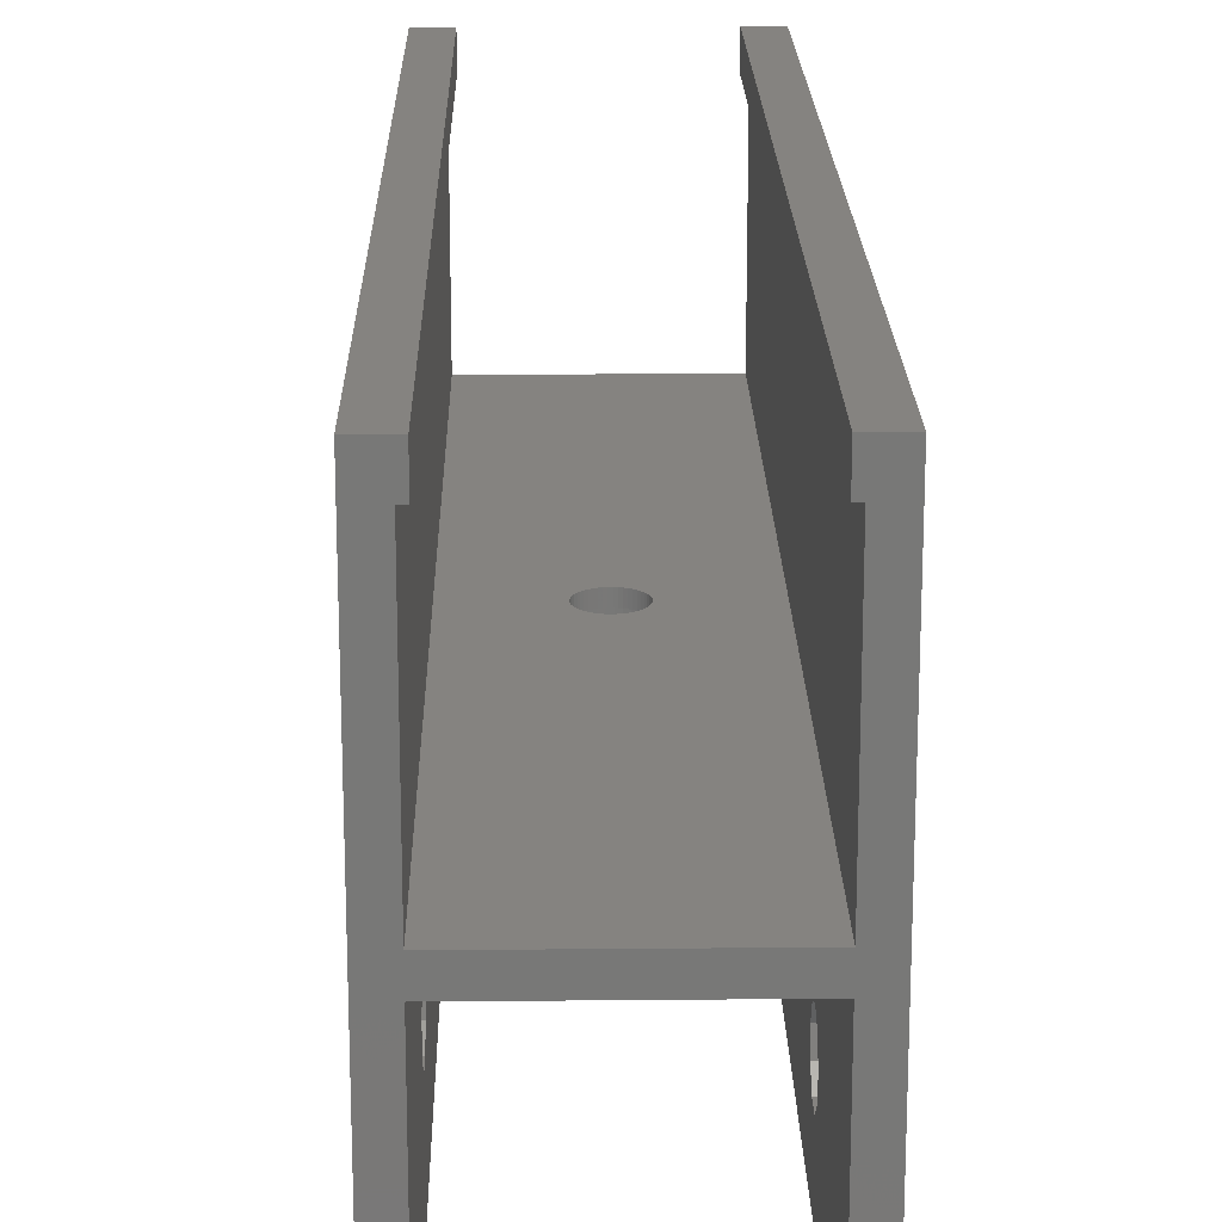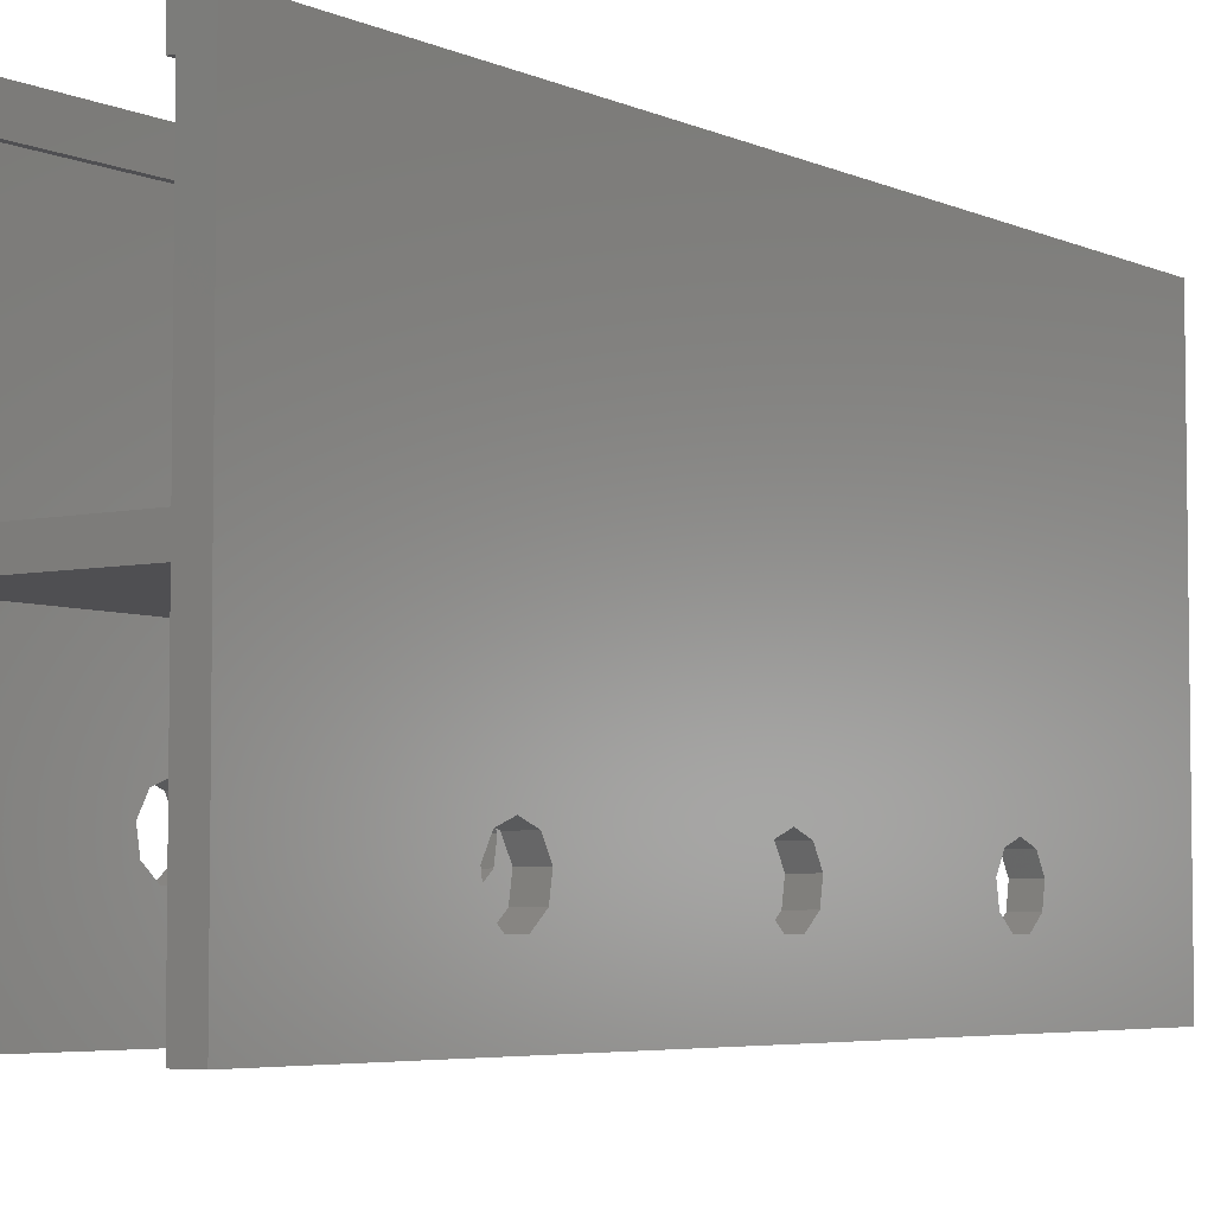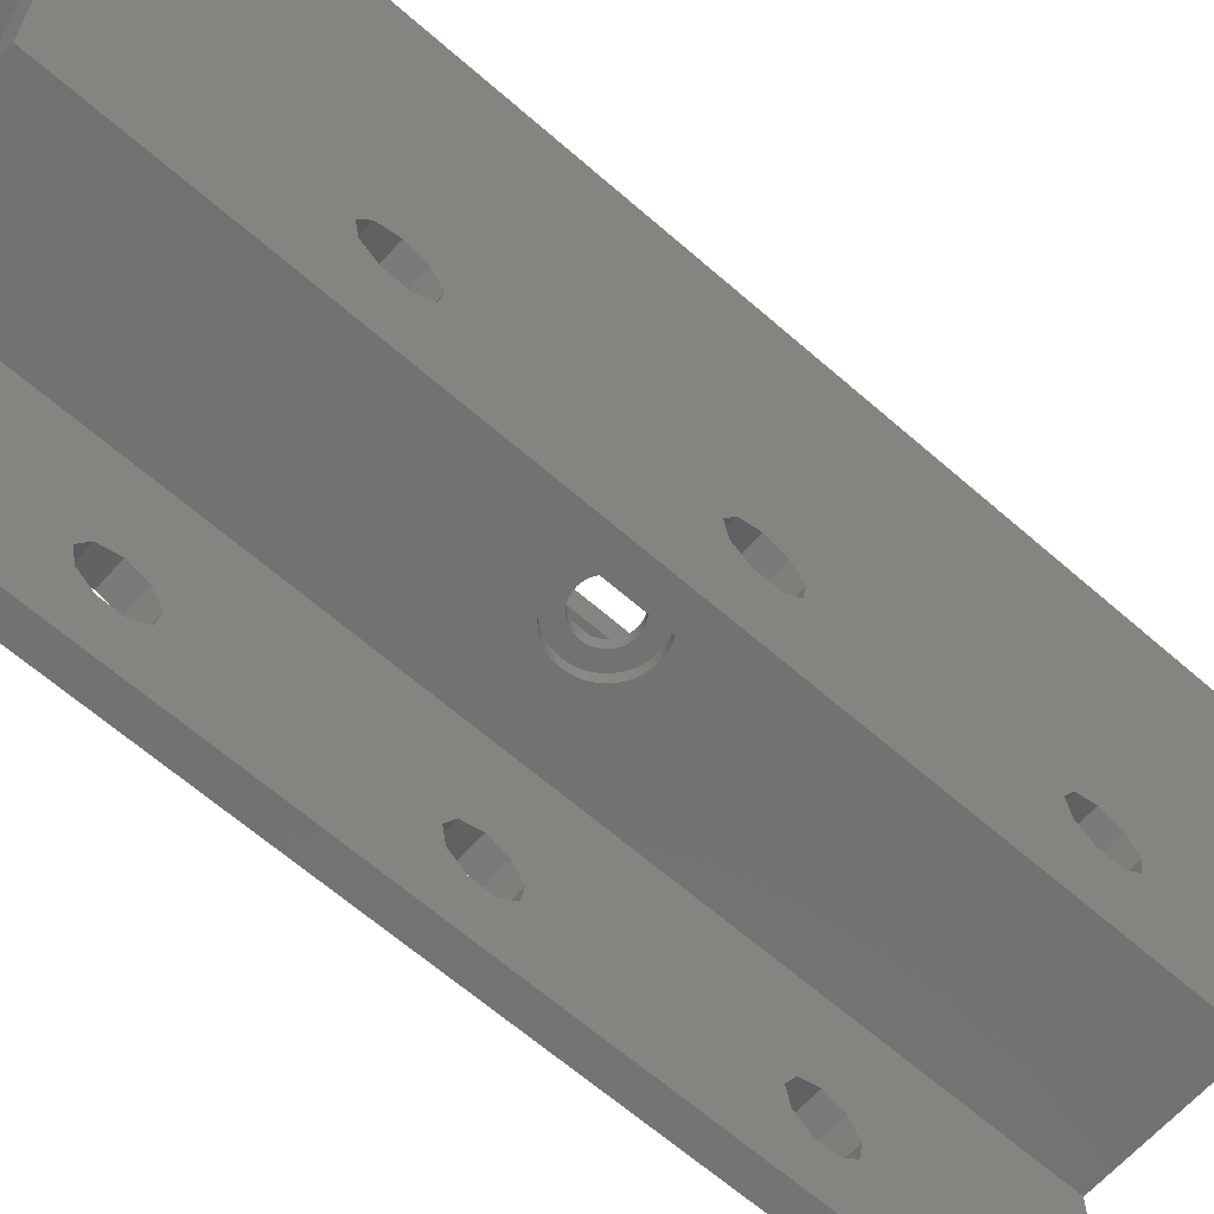
<metadata>
{"format":"stl","ext":"stl","renderer":"f3d","projection":"perspective","resolution":1024,"background":"white","views":[{"elev":19.1,"azim":179.0,"up":"+Y"},{"elev":-5.0,"azim":-144.4,"up":"+Y"},{"elev":-63.9,"azim":48.5,"up":"+Y"}]}
</metadata>
<code>
# stl→obj: 340 verts, 704 faces
v 1.643 -9 3.903
v 1.517 -8 4.102
v 1.643 -8 3.903
v 1.517 -9 4.102
v 0.3513 -9 4.842
v 0.5794 -8 4.783
v 0.5794 -9 4.783
v 0.3513 -8 4.842
v -1.005 -9 4.583
v -0.7983 -8 4.697
v -0.7983 -9 4.697
v -1.005 -8 4.583
v -1.743 -9 3.69
v -1.816 -8 3.466
v -1.743 -8 3.69
v -1.816 -9 3.466
v 1.816 -9 2.534
v 1.86 -8 2.765
v 1.816 -8 2.534
v 1.86 -9 2.765
v 1.86 -9 3.235
v 1.816 -8 3.466
v 1.86 -8 3.235
v 1.816 -9 3.466
v 0.7983 -8 4.697
v 0.7983 -9 4.697
v -1.875 -9 3
v -1.86 -8 2.765
v -1.875 -8 3
v -1.86 -9 2.765
v -1.517 -9 4.102
v -1.643 -8 3.903
v -1.517 -8 4.102
v -1.643 -9 3.903
v -0.5794 -9 4.783
v -0.3513 -8 4.842
v -0.3513 -9 4.842
v -0.5794 -8 4.783
v -1.367 -9 4.284
v -1.367 -8 4.284
v 1.875 -9 3
v 1.875 -8 3
v 1.743 -9 2.31
v 1.743 -8 2.31
v 1.005 -8 1.417
v 1.195 -9 1.555
v 1.195 -8 1.555
v 1.005 -9 1.417
v 1.367 -8 4.284
v 1.367 -9 4.284
v 1.005 -9 4.583
v 1.195 -8 4.445
v 1.195 -9 4.445
v 1.005 -8 4.583
v -0.1177 -8 4.871
v -0.1177 -9 4.871
v 0.1177 -9 4.871
v 0.1177 -8 4.871
v -1.86 -8 3.235
v -1.86 -9 3.235
v -1.195 -8 4.445
v -1.195 -9 4.445
v 1.517 -9 1.898
v 1.643 -8 2.097
v 1.517 -8 1.898
v 1.643 -9 2.097
v -1.816 -8 2.534
v -1.816 -9 2.534
v 0.3513 -8 1.158
v 0.5794 -9 1.217
v 0.5794 -8 1.217
v 0.3513 -9 1.158
v 1.743 -9 3.69
v 1.743 -8 3.69
v -0.1177 -8 1.129
v 0.1177 -9 1.129
v 0.1177 -8 1.129
v -0.1177 -9 1.129
v -1.743 -9 2.31
v -1.643 -8 2.097
v -1.743 -8 2.31
v -1.643 -9 2.097
v 0.7983 -8 1.303
v 0.7983 -9 1.303
v 1.367 -9 1.716
v 1.367 -8 1.716
v -0.5794 -8 1.217
v -0.3513 -9 1.158
v -0.3513 -8 1.158
v -0.5794 -9 1.217
v -1.517 -8 1.898
v -1.517 -9 1.898
v -1.367 -8 1.716
v -1.195 -9 1.555
v -1.195 -8 1.555
v -1.367 -9 1.716
v -1.005 -9 1.417
v -1.005 -8 1.417
v -0.7983 -9 1.303
v -0.7983 -8 1.303
v 3.125 -10 3
v 3.1 -9 3.392
v 3.125 -9 3
v 3.1 -10 3.392
v -0.5856 -10 6.07
v -0.1962 -9 6.119
v -0.1962 -10 6.119
v -0.5856 -9 6.07
v 1.674 -10 5.639
v 1.992 -9 5.408
v 1.992 -10 5.408
v 1.674 -9 5.639
v -2.278 -10 5.139
v -2.528 -9 4.837
v -2.278 -9 5.139
v -2.528 -10 4.837
v -1.674 -10 5.639
v -1.331 -9 5.828
v -1.331 -10 5.828
v -1.674 -9 5.639
v 2.906 -10 4.15
v 2.738 -9 4.505
v 2.906 -9 4.15
v 2.738 -10 4.505
v 3.027 -9 3.777
v 3.027 -10 3.777
v 0.5856 -10 6.07
v 0.9657 -9 5.972
v 0.9657 -10 5.972
v 0.5856 -9 6.07
v 0.1962 -10 6.119
v 0.1962 -9 6.119
v 1.331 -10 5.828
v 1.331 -9 5.828
v -2.738 -10 4.505
v -2.906 -9 4.15
v -2.738 -9 4.505
v -2.906 -10 4.15
v -0.9657 -9 5.972
v -1.992 -9 5.408
v -3.027 -9 3.777
v -3.1 -9 3.392
v -3.125 -9 3
v -3.1 -9 2.608
v -3.027 -9 2.223
v -2.906 -9 1.85
v -2.738 -9 1.495
v -2.528 -9 1.163
v -2.278 -9 0.8608
v -1.992 -9 0.5921
v -1.674 -9 0.3615
v -1.331 -9 0.1724
v 2.278 -9 5.139
v 2.528 -9 4.837
v 3.1 -9 2.608
v 3.027 -9 2.223
v 2.906 -9 1.85
v 2.738 -9 1.495
v 2.528 -9 1.163
v 2.278 -9 0.8608
v 1.992 -9 0.5921
v 1.674 -9 0.3615
v 1.331 -9 0.1724
v 0.9657 -9 0.02795
v 0.5856 -9 -0.06965
v -0.9657 -9 0.02795
v -0.5856 -9 -0.06965
v -0.1962 -9 -0.1188
v 0.1962 -9 -0.1188
v -3.1 -10 3.392
v -3.125 -10 3
v -1.992 -10 5.408
v -0.9657 -10 5.972
v 3.1 -10 2.608
v -0.1962 -10 -0.1188
v -0.5856 -10 -0.06965
v 0.9657 -10 0.02795
v 0.5856 -10 -0.06965
v 2.528 -10 4.837
v 2.278 -10 5.139
v -3.027 -10 3.777
v -3.1 -10 2.608
v 2.528 -10 1.163
v 2.738 -10 1.495
v 3.027 -10 2.223
v -3.027 -10 2.223
v -2.906 -10 1.85
v -2.738 -10 1.495
v 1.674 -10 0.3615
v 1.331 -10 0.1724
v 1.992 -10 0.5921
v 2.278 -10 0.8608
v 2.906 -10 1.85
v 0.1962 -10 -0.1188
v -0.9657 -10 0.02795
v -1.992 -10 0.5921
v -2.278 -10 0.8608
v -1.331 -10 0.1724
v -1.674 -10 0.3615
v -2.528 -10 1.163
v -10 -19.17 4.539
v -10 -18.61 23
v -10 -18.61 3
v -10 -19.17 21.46
v -10 -20.58 5.358
v -10 -20.58 20.64
v -10 -22.2 5.074
v -10 -22.2 20.93
v -10 -23.25 3.819
v -10 -23.25 22.18
v -10 -19.17 -15.46
v -10 -18.61 -17
v -10 -19.17 1.461
v -10 -20.58 -14.64
v -10 -20.58 0.642
v -10 -22.2 -14.93
v -10 -22.2 0.9264
v -10 -23.25 -16.18
v -10 -23.25 2.181
v -10 11 -35
v -10 -19.17 -18.54
v -10 -28 -35
v -10 -20.58 -19.36
v -10 -23.25 -17.82
v -10 -28 41
v -10 -22.2 -19.07
v -10 11 41
v -10 -19.17 24.54
v -10 -20.58 25.36
v -10 -22.2 25.07
v -10 -23.25 23.82
v -8 -10 41
v 8 -10 41
v -8 -10 -35
v 8 -10 -35
v 10 -17.17 1.461
v 10 -16.61 -17
v 10 -16.61 3
v 10 -17.17 -15.46
v 10 -18.58 -14.64
v 10 -18.58 0.642
v 10 -20.2 -14.93
v 10 -20.2 0.9264
v 10 -21.25 2.181
v 10 -21.25 -16.18
v 10 11 41
v 10 11 -35
v 10 -16.61 23
v 10 -17.17 24.54
v 10 -18.58 25.36
v 10 -28 41
v 10 -21.25 22.18
v 10 -21.25 23.82
v 10 -21.25 3.819
v 10 -28 -35
v 10 -20.2 25.07
v 10 -17.17 -18.54
v 10 -18.58 -19.36
v 10 -20.2 -19.07
v 10 -21.25 -17.82
v 10 -17.17 21.46
v 10 -17.17 4.539
v 10 -18.58 20.64
v 10 -18.58 5.358
v 10 -20.2 20.93
v 10 -20.2 5.074
v -8 -28 -35
v -8 -8 -35
v 8 -8 -35
v 8 -28 -35
v 8 8.5 -35
v 7.5 11 -35
v 7.5 8.5 -35
v -8 8.5 -35
v -7.5 11 -35
v -7.5 8.5 -35
v -8 -8 41
v 8 -8 41
v 8 8.5 41
v 7.5 11 41
v 7.5 8.5 41
v 8 -28 41
v -7.5 11 41
v -8 8.5 41
v -7.5 8.5 41
v -8 -28 41
v 8 -17.17 4.539
v 8 -16.61 23
v 8 -16.61 3
v 8 -17.17 21.46
v 8 -18.58 5.358
v 8 -18.58 20.64
v 8 -20.2 5.074
v 8 -20.2 20.93
v 8 -21.25 3.819
v 8 -21.25 22.18
v 8 -17.17 -15.46
v 8 -16.61 -17
v 8 -17.17 1.461
v 8 -18.58 -14.64
v 8 -18.58 0.642
v 8 -20.2 -14.93
v 8 -20.2 0.9264
v 8 -21.25 -16.18
v 8 -21.25 2.181
v 8 -17.17 -18.54
v 8 -18.58 -19.36
v 8 -20.2 -19.07
v 8 -21.25 -17.82
v 8 -17.17 24.54
v 8 -18.58 25.36
v 8 -20.2 25.07
v 8 -21.25 23.82
v -8 -19.17 1.461
v -8 -18.61 -17
v -8 -18.61 3
v -8 -19.17 -15.46
v -8 -20.58 0.642
v -8 -20.58 -14.64
v -8 -22.2 0.9264
v -8 -22.2 -14.93
v -8 -23.25 2.181
v -8 -23.25 -16.18
v -8 -18.61 23
v -8 -19.17 24.54
v -8 -20.58 25.36
v -8 -22.2 25.07
v -8 -23.25 22.18
v -8 -23.25 23.82
v -8 -23.25 3.819
v -8 -19.17 -18.54
v -8 -20.58 -19.36
v -8 -22.2 -19.07
v -8 -23.25 -17.82
v -8 -19.17 21.46
v -8 -19.17 4.539
v -8 -20.58 20.64
v -8 -20.58 5.358
v -8 -22.2 20.93
v -8 -22.2 5.074
f 1 2 3
f 2 1 4
f 5 6 7
f 6 5 8
f 9 10 11
f 10 9 12
f 13 14 15
f 14 13 16
f 17 18 19
f 18 17 20
f 21 22 23
f 22 21 24
f 7 25 26
f 25 7 6
f 27 28 29
f 28 27 30
f 31 32 33
f 32 31 34
f 35 36 37
f 36 35 38
f 39 33 40
f 33 39 31
f 41 23 42
f 23 41 21
f 43 19 44
f 19 43 17
f 45 46 47
f 46 45 48
f 4 49 2
f 49 4 50
f 51 52 53
f 52 51 54
f 37 55 56
f 55 37 36
f 57 8 5
f 8 57 58
f 26 54 51
f 54 26 25
f 16 59 14
f 59 16 60
f 60 29 59
f 29 60 27
f 34 15 32
f 15 34 13
f 11 38 35
f 38 11 10
f 39 61 62
f 61 39 40
f 62 12 9
f 12 62 61
f 20 42 18
f 42 20 41
f 63 64 65
f 64 63 66
f 30 67 28
f 67 30 68
f 69 70 71
f 70 69 72
f 73 3 74
f 3 73 1
f 24 74 22
f 74 24 73
f 53 49 50
f 49 53 52
f 56 58 57
f 58 56 55
f 66 44 64
f 44 66 43
f 75 76 77
f 76 75 78
f 79 80 81
f 80 79 82
f 68 81 67
f 81 68 79
f 83 48 45
f 48 83 84
f 71 84 83
f 84 71 70
f 85 65 86
f 65 85 63
f 87 88 89
f 88 87 90
f 77 72 69
f 72 77 76
f 82 91 80
f 91 82 92
f 93 94 95
f 94 93 96
f 92 93 91
f 93 92 96
f 95 97 98
f 97 95 94
f 47 85 86
f 85 47 46
f 98 99 100
f 99 98 97
f 89 78 75
f 78 89 88
f 100 90 87
f 90 100 99
f 101 102 103
f 102 101 104
f 105 106 107
f 106 105 108
f 109 110 111
f 110 109 112
f 113 114 115
f 114 113 116
f 117 118 119
f 118 117 120
f 121 122 123
f 122 121 124
f 104 125 102
f 125 104 126
f 127 128 129
f 128 127 130
f 131 130 127
f 130 131 132
f 133 112 109
f 112 133 134
f 135 136 137
f 136 135 138
f 56 106 108
f 106 56 132
f 37 108 139
f 57 132 56
f 35 139 118
f 132 57 130
f 11 118 120
f 5 130 57
f 9 120 140
f 130 5 128
f 62 140 115
f 7 128 5
f 128 7 134
f 108 37 56
f 39 115 114
f 139 35 37
f 118 11 35
f 120 9 11
f 31 114 137
f 140 62 9
f 115 39 62
f 34 137 136
f 114 31 39
f 137 34 31
f 13 136 141
f 136 13 34
f 141 16 13
f 142 16 141
f 142 60 16
f 143 60 142
f 143 27 60
f 143 30 27
f 144 30 143
f 144 68 30
f 145 68 144
f 68 145 79
f 146 79 145
f 79 146 82
f 147 82 146
f 82 147 92
f 148 92 147
f 92 148 96
f 149 96 148
f 96 149 94
f 150 94 149
f 94 150 97
f 151 97 150
f 97 151 99
f 99 152 90
f 152 99 151
f 26 134 7
f 134 26 112
f 51 112 26
f 112 51 110
f 53 110 51
f 110 53 153
f 50 153 53
f 153 50 154
f 4 154 50
f 154 4 122
f 1 122 4
f 122 1 123
f 73 123 1
f 123 73 125
f 24 125 73
f 24 102 125
f 21 102 24
f 41 102 21
f 41 103 102
f 20 103 41
f 20 155 103
f 17 155 20
f 156 17 43
f 17 156 155
f 157 43 66
f 158 66 63
f 43 157 156
f 159 63 85
f 160 85 46
f 66 158 157
f 161 46 48
f 162 48 84
f 163 84 70
f 63 159 158
f 164 70 72
f 165 72 76
f 166 90 152
f 85 160 159
f 90 166 88
f 46 161 160
f 167 88 166
f 48 162 161
f 88 167 78
f 84 163 162
f 168 78 167
f 70 164 163
f 78 168 76
f 72 165 164
f 169 76 168
f 76 169 165
f 116 137 114
f 137 116 135
f 170 143 142
f 143 170 171
f 113 140 172
f 140 113 115
f 173 108 105
f 108 173 139
f 174 103 155
f 103 174 101
f 167 175 168
f 175 167 176
f 165 177 164
f 177 165 178
f 126 123 125
f 123 126 121
f 179 153 154
f 153 179 180
f 111 153 180
f 153 111 110
f 124 154 122
f 154 124 179
f 138 141 136
f 141 138 181
f 171 144 143
f 144 171 182
f 172 120 117
f 120 172 140
f 119 139 173
f 139 119 118
f 183 158 159
f 158 183 184
f 185 155 156
f 155 185 174
f 182 145 144
f 145 182 186
f 187 147 146
f 147 187 188
f 163 189 162
f 189 163 190
f 164 190 163
f 190 164 177
f 107 132 131
f 132 107 106
f 129 134 133
f 134 129 128
f 181 142 141
f 142 181 170
f 162 191 161
f 191 162 189
f 192 159 160
f 159 192 183
f 184 157 158
f 157 184 193
f 193 156 157
f 156 193 185
f 168 194 169
f 194 168 175
f 166 176 167
f 176 166 195
f 149 196 150
f 196 149 197
f 186 146 145
f 146 186 187
f 161 192 160
f 192 161 191
f 169 178 165
f 178 169 194
f 152 195 166
f 195 152 198
f 150 199 151
f 199 150 196
f 200 149 148
f 149 200 197
f 188 148 147
f 148 188 200
f 151 198 152
f 198 151 199
f 201 202 203
f 201 204 202
f 205 204 201
f 205 206 204
f 207 206 205
f 207 208 206
f 209 208 207
f 208 209 210
f 211 203 212
f 211 213 203
f 214 213 211
f 214 215 213
f 216 215 214
f 216 217 215
f 218 217 216
f 217 218 219
f 203 220 212
f 220 221 212
f 222 221 220
f 221 222 223
f 222 218 224
f 218 222 219
f 219 222 209
f 225 209 222
f 209 225 210
f 226 222 224
f 223 222 226
f 220 203 227
f 202 227 203
f 228 227 202
f 225 228 229
f 225 229 230
f 228 225 227
f 231 225 230
f 210 225 231
f 232 107 233
f 232 105 107
f 232 173 105
f 232 119 173
f 232 117 119
f 232 172 117
f 232 113 172
f 232 116 113
f 232 135 116
f 232 138 135
f 232 181 138
f 232 170 181
f 232 171 170
f 234 171 232
f 175 234 194
f 176 234 175
f 195 234 176
f 198 234 195
f 199 234 198
f 196 234 199
f 197 234 196
f 200 234 197
f 188 234 200
f 187 234 188
f 186 234 187
f 182 234 186
f 171 234 182
f 131 233 107
f 127 233 131
f 129 233 127
f 133 233 129
f 109 233 133
f 111 233 109
f 180 233 111
f 179 233 180
f 124 233 179
f 121 233 124
f 126 233 121
f 104 233 126
f 101 233 104
f 235 101 174
f 235 194 234
f 194 235 178
f 178 235 177
f 177 235 190
f 190 235 189
f 189 235 191
f 191 235 192
f 192 235 183
f 183 235 184
f 184 235 193
f 101 235 233
f 185 235 174
f 193 235 185
f 236 237 238
f 236 239 237
f 236 240 239
f 241 240 236
f 241 242 240
f 243 242 241
f 244 242 243
f 242 244 245
f 246 238 247
f 246 248 238
f 246 249 248
f 246 250 249
f 251 250 246
f 251 252 253
f 252 251 254
f 254 251 244
f 255 244 251
f 244 255 245
f 256 251 253
f 250 251 256
f 237 247 238
f 257 247 237
f 258 247 257
f 255 258 259
f 258 255 247
f 260 255 259
f 245 255 260
f 261 238 248
f 261 262 238
f 263 262 261
f 263 264 262
f 265 264 263
f 265 266 264
f 252 266 265
f 266 252 254
f 222 234 267
f 234 222 268
f 220 268 222
f 234 269 235
f 269 234 268
f 235 255 270
f 255 235 247
f 269 247 235
f 271 247 269
f 272 271 273
f 271 272 247
f 274 275 276
f 274 220 275
f 268 220 274
f 277 233 278
f 233 277 232
f 278 246 279
f 280 279 246
f 279 280 281
f 246 278 251
f 233 251 278
f 251 233 282
f 283 284 285
f 227 277 284
f 277 227 232
f 227 284 283
f 232 227 225
f 232 225 286
f 287 288 289
f 287 290 288
f 291 290 287
f 291 292 290
f 293 292 291
f 293 294 292
f 295 294 293
f 294 295 296
f 297 289 298
f 297 299 289
f 300 299 297
f 300 301 299
f 302 301 300
f 302 303 301
f 304 303 302
f 303 304 305
f 289 235 298
f 235 306 298
f 235 307 306
f 270 307 235
f 307 270 308
f 270 304 309
f 304 270 305
f 305 270 295
f 282 295 270
f 295 282 296
f 308 270 309
f 235 289 233
f 288 233 289
f 310 233 288
f 311 233 310
f 282 311 312
f 282 312 313
f 311 282 233
f 296 282 313
f 270 251 282
f 251 270 255
f 222 286 225
f 286 222 267
f 314 315 316
f 314 317 315
f 318 317 314
f 318 319 317
f 320 319 318
f 320 321 319
f 322 321 320
f 321 322 323
f 232 316 234
f 232 324 316
f 232 325 324
f 232 326 325
f 286 326 232
f 326 286 327
f 286 328 329
f 328 286 330
f 330 286 322
f 267 322 286
f 322 267 323
f 327 286 329
f 315 234 316
f 331 234 315
f 332 234 331
f 267 332 333
f 267 333 334
f 332 267 234
f 323 267 334
f 335 316 324
f 335 336 316
f 337 336 335
f 337 338 336
f 339 338 337
f 339 340 338
f 328 340 339
f 340 328 330
f 247 280 246
f 280 247 272
f 275 227 283
f 227 275 220
f 306 237 298
f 237 306 257
f 306 258 257
f 258 306 307
f 259 309 260
f 309 259 308
f 302 240 242
f 240 302 300
f 300 239 240
f 239 300 297
f 245 302 242
f 302 245 304
f 307 259 258
f 259 307 308
f 260 304 245
f 304 260 309
f 298 239 297
f 239 298 237
f 221 315 212
f 315 221 331
f 221 332 331
f 332 221 223
f 333 224 334
f 224 333 226
f 216 319 321
f 319 216 214
f 214 317 319
f 317 214 211
f 323 216 321
f 216 323 218
f 223 333 332
f 333 223 226
f 334 218 323
f 218 334 224
f 212 317 211
f 317 212 315
f 299 238 289
f 238 299 236
f 299 241 236
f 241 299 301
f 243 305 244
f 305 243 303
f 293 264 266
f 264 293 291
f 291 262 264
f 262 291 287
f 254 293 266
f 293 254 295
f 301 243 241
f 243 301 303
f 244 295 254
f 295 244 305
f 289 262 287
f 262 289 238
f 213 316 203
f 316 213 314
f 213 318 314
f 318 213 215
f 320 219 322
f 219 320 217
f 207 338 340
f 338 207 205
f 205 336 338
f 336 205 201
f 330 207 340
f 207 330 209
f 215 320 318
f 320 215 217
f 322 209 330
f 209 322 219
f 203 336 201
f 336 203 316
f 290 248 288
f 248 290 261
f 290 263 261
f 263 290 292
f 265 296 252
f 296 265 294
f 312 250 256
f 250 312 311
f 311 249 250
f 249 311 310
f 253 312 256
f 312 253 313
f 292 265 263
f 265 292 294
f 252 313 253
f 313 252 296
f 288 249 310
f 249 288 248
f 204 324 202
f 324 204 335
f 204 337 335
f 337 204 206
f 339 210 328
f 210 339 208
f 230 326 327
f 326 230 229
f 229 325 326
f 325 229 228
f 329 230 327
f 230 329 231
f 206 339 337
f 339 206 208
f 328 231 329
f 231 328 210
f 202 325 228
f 325 202 324
f 274 285 284
f 285 274 276
f 273 279 281
f 279 273 271
f 277 274 284
f 274 277 268
f 278 58 277
f 278 8 58
f 278 6 8
f 278 25 6
f 278 54 25
f 278 52 54
f 278 49 52
f 278 2 49
f 278 3 2
f 278 74 3
f 278 22 74
f 278 23 22
f 278 42 23
f 269 42 278
f 77 269 75
f 69 269 77
f 71 269 69
f 83 269 71
f 45 269 83
f 47 269 45
f 86 269 47
f 65 269 86
f 64 269 65
f 44 269 64
f 19 269 44
f 18 269 19
f 42 269 18
f 55 277 58
f 36 277 55
f 38 277 36
f 10 277 38
f 12 277 10
f 61 277 12
f 40 277 61
f 33 277 40
f 32 277 33
f 15 277 32
f 14 277 15
f 59 277 14
f 29 277 59
f 268 29 28
f 268 75 269
f 75 268 89
f 89 268 87
f 87 268 100
f 100 268 98
f 98 268 95
f 95 268 93
f 93 268 91
f 91 268 80
f 80 268 81
f 29 268 277
f 67 268 28
f 81 268 67
f 269 279 271
f 279 269 278
f 285 275 283
f 275 285 276
f 273 280 272
f 280 273 281

</code>
